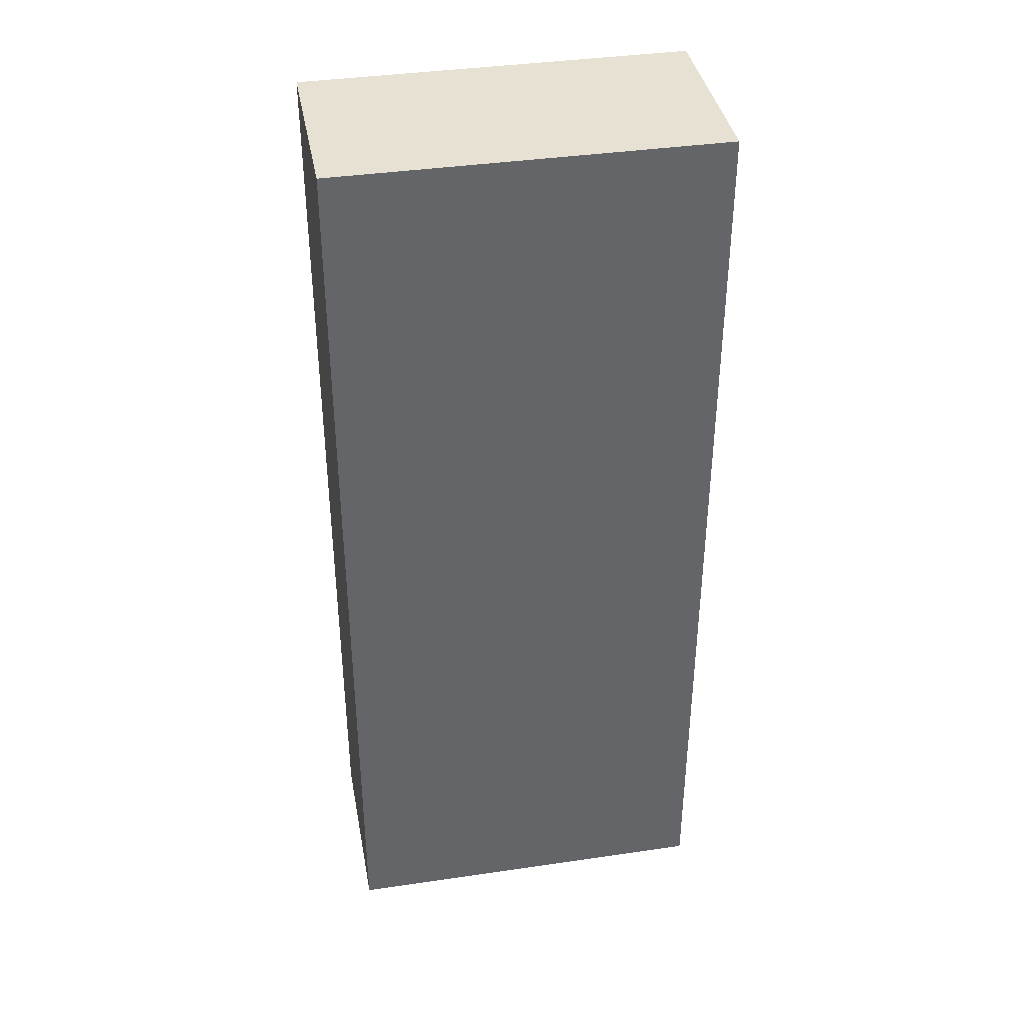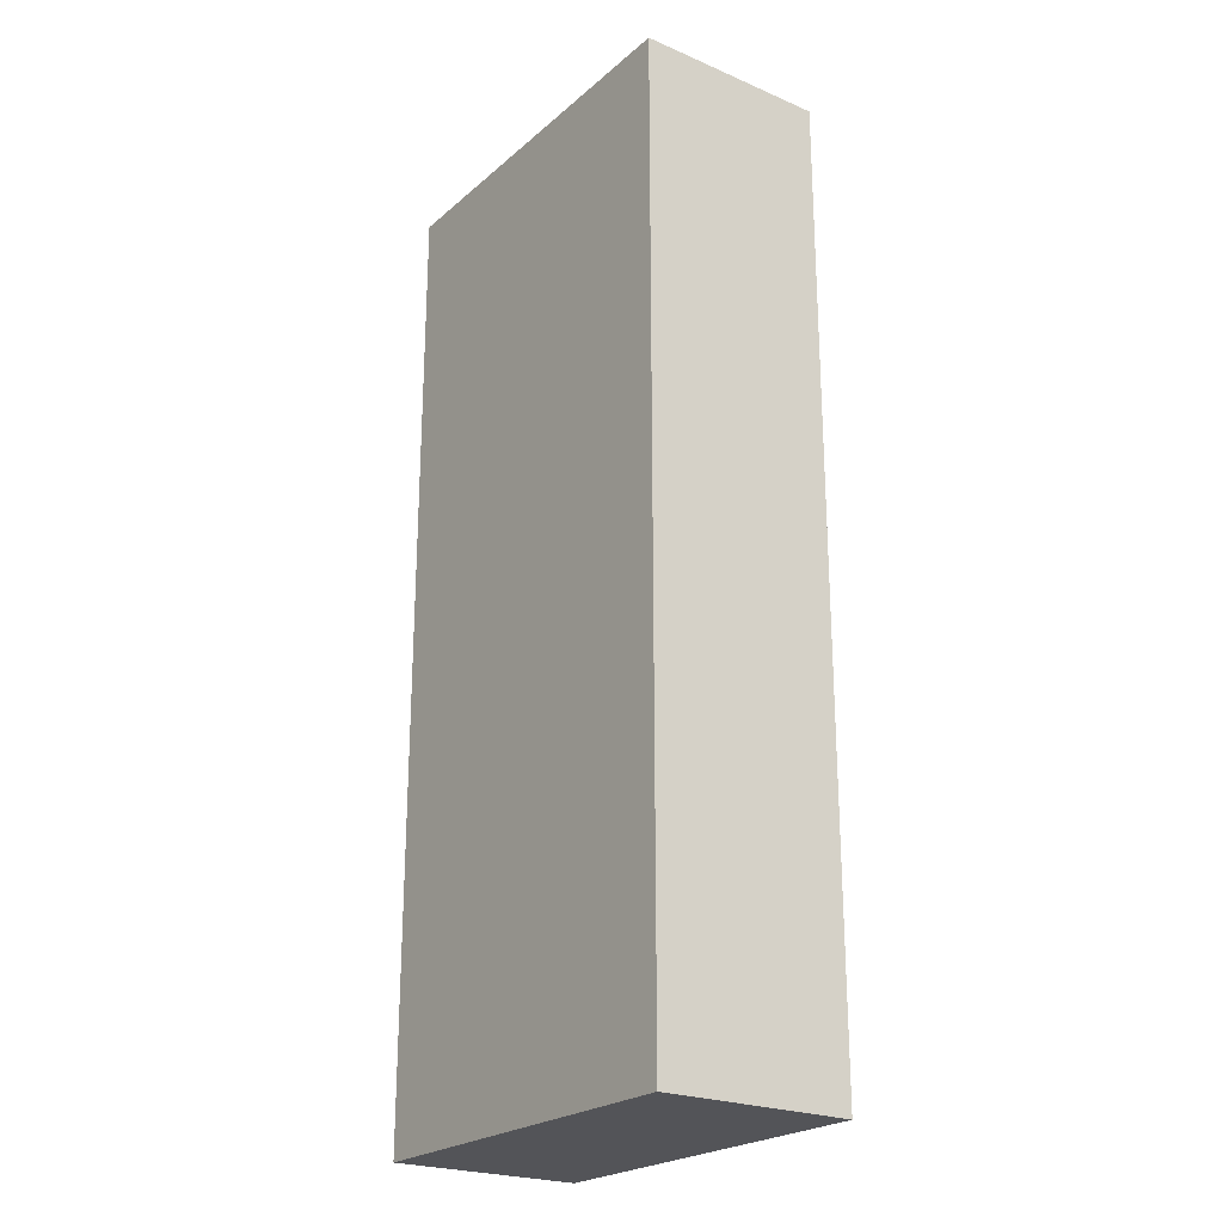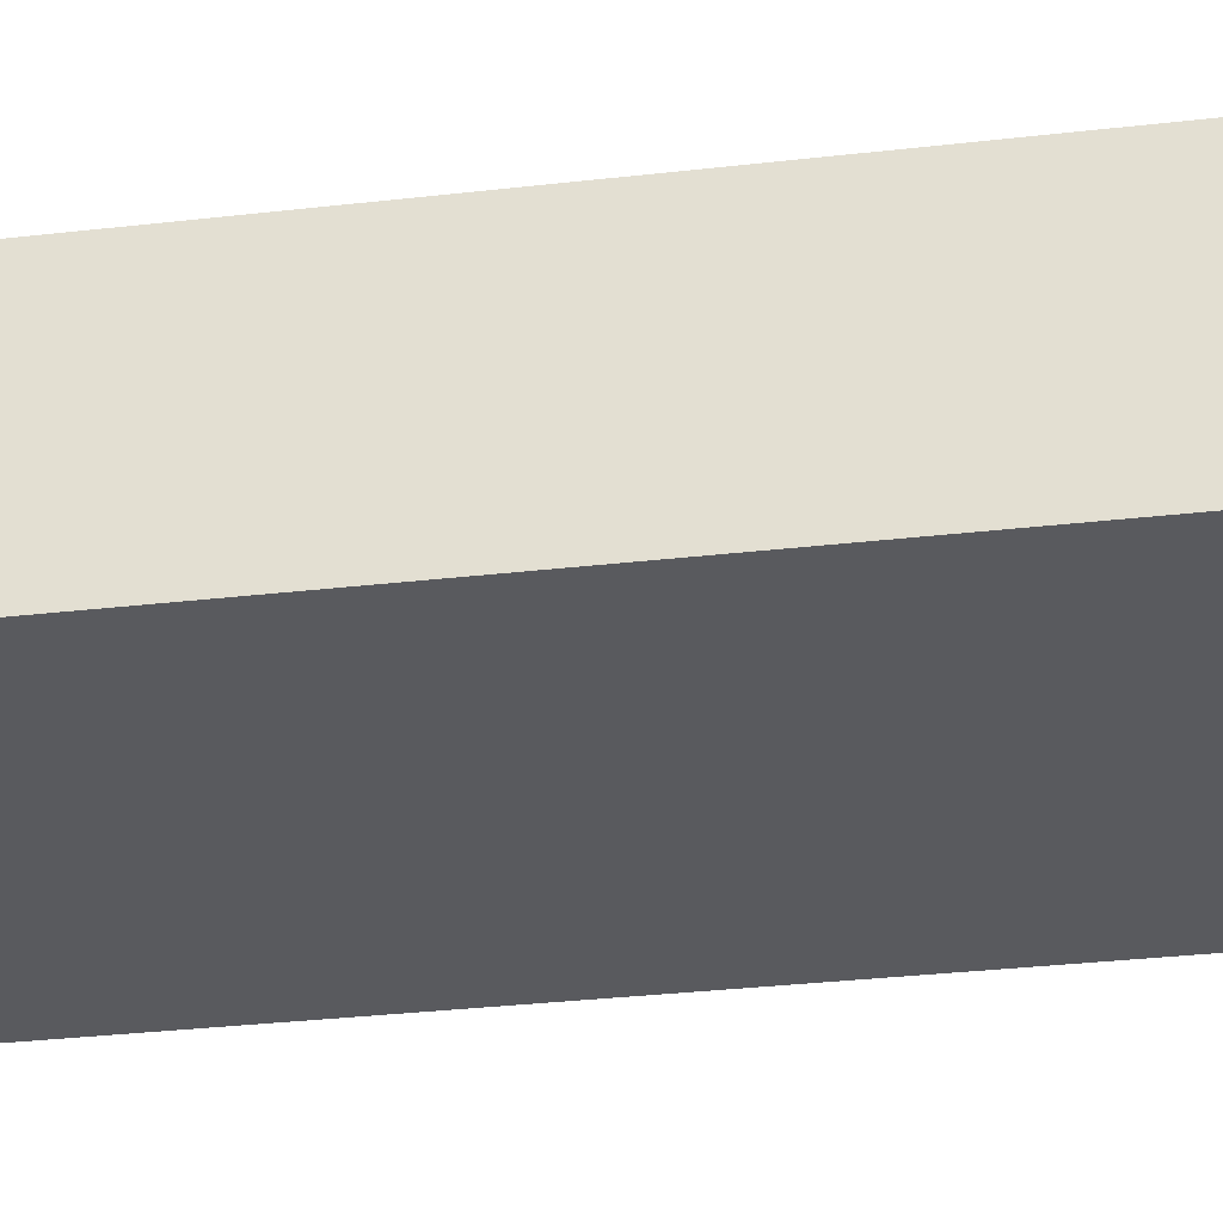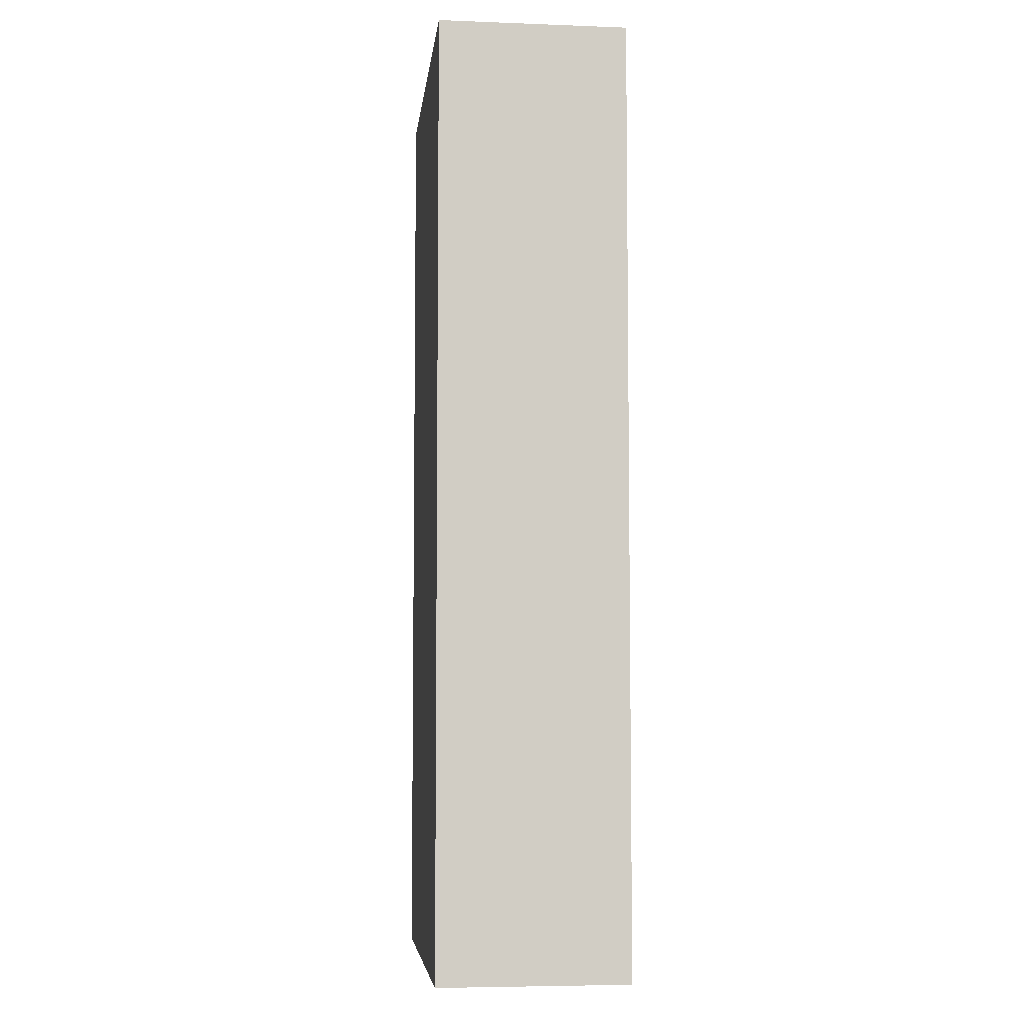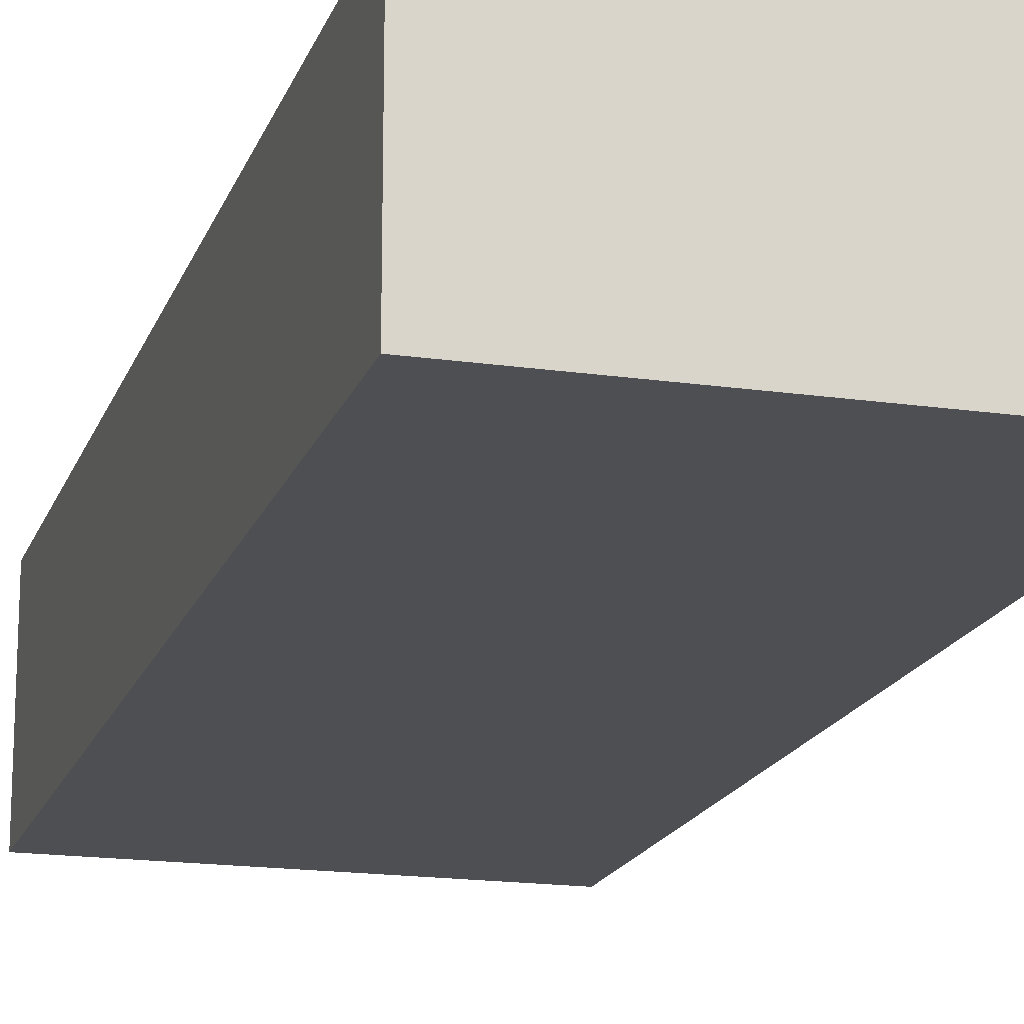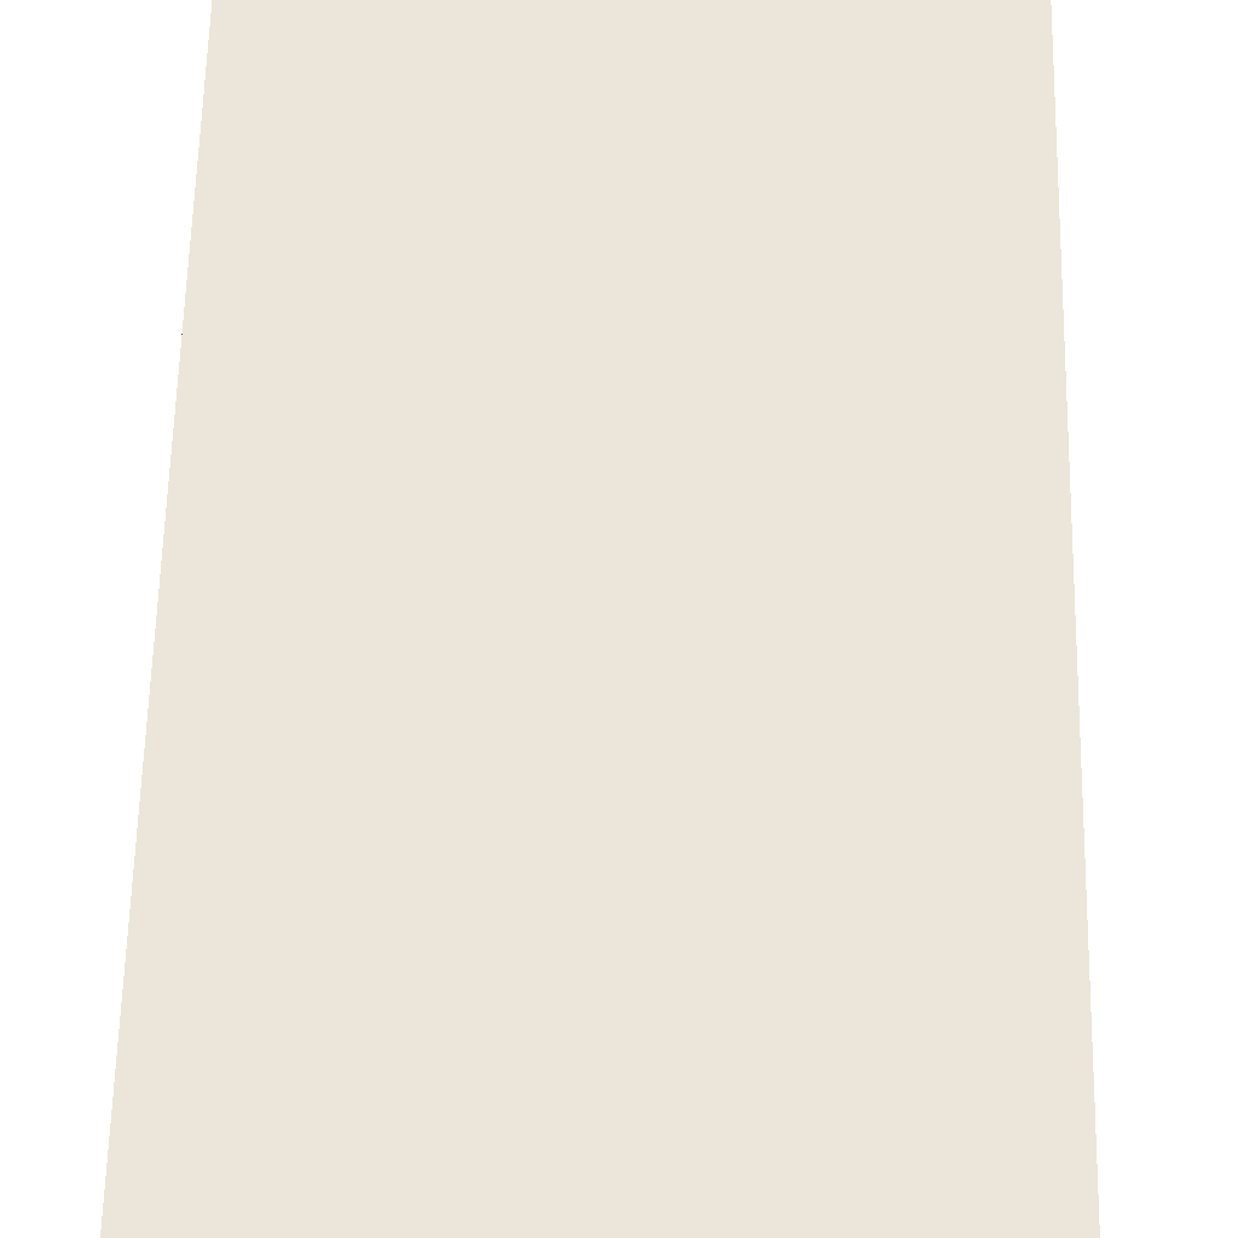
<metadata>
{"format":"obj","ext":"obj","renderer":"f3d","projection":"perspective","resolution":1024,"background":"white","views":[{"elev":38.9,"azim":169.6,"up":"+Z"},{"elev":-23.4,"azim":-125.7,"up":"+Z"},{"elev":-31.3,"azim":-80.6,"up":"+Y"},{"elev":-5.9,"azim":83.6,"up":"+Z"},{"elev":-17.5,"azim":164.0,"up":"+Y"},{"elev":57.0,"azim":-178.8,"up":"+Y"}]}
</metadata>
<code>
o cube
v 0.125 -0.375 0.125
v 0.125 -0.375 -0.5
v 0.125 -0.5 0.125
v 0.125 -0.5 -0.5
v -0.125 -0.375 -0.5
v -0.125 -0.375 0.125
v -0.125 -0.5 -0.5
v -0.125 -0.5 0.125
f 4 7 5 2
f 3 4 2 1
f 8 3 1 6
f 7 8 6 5
f 6 1 2 5
f 7 4 3 8

</code>
